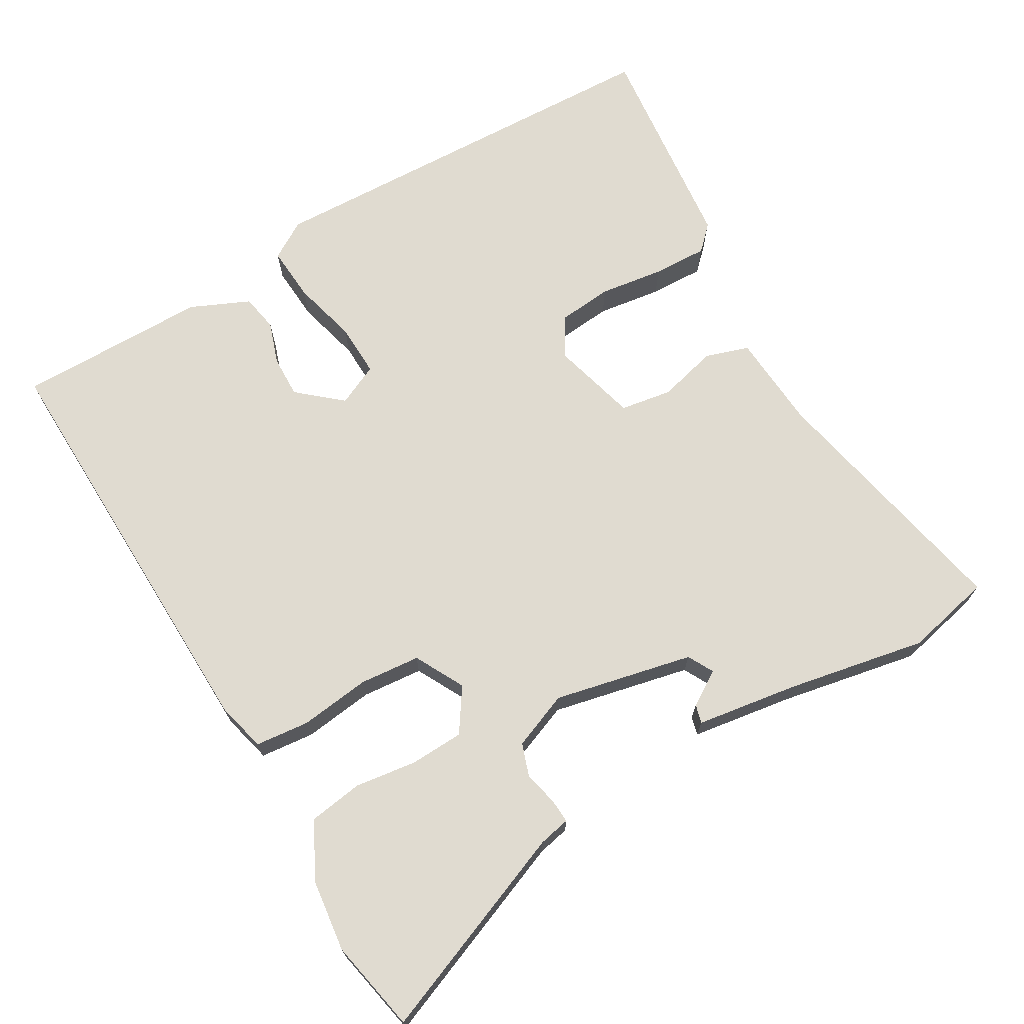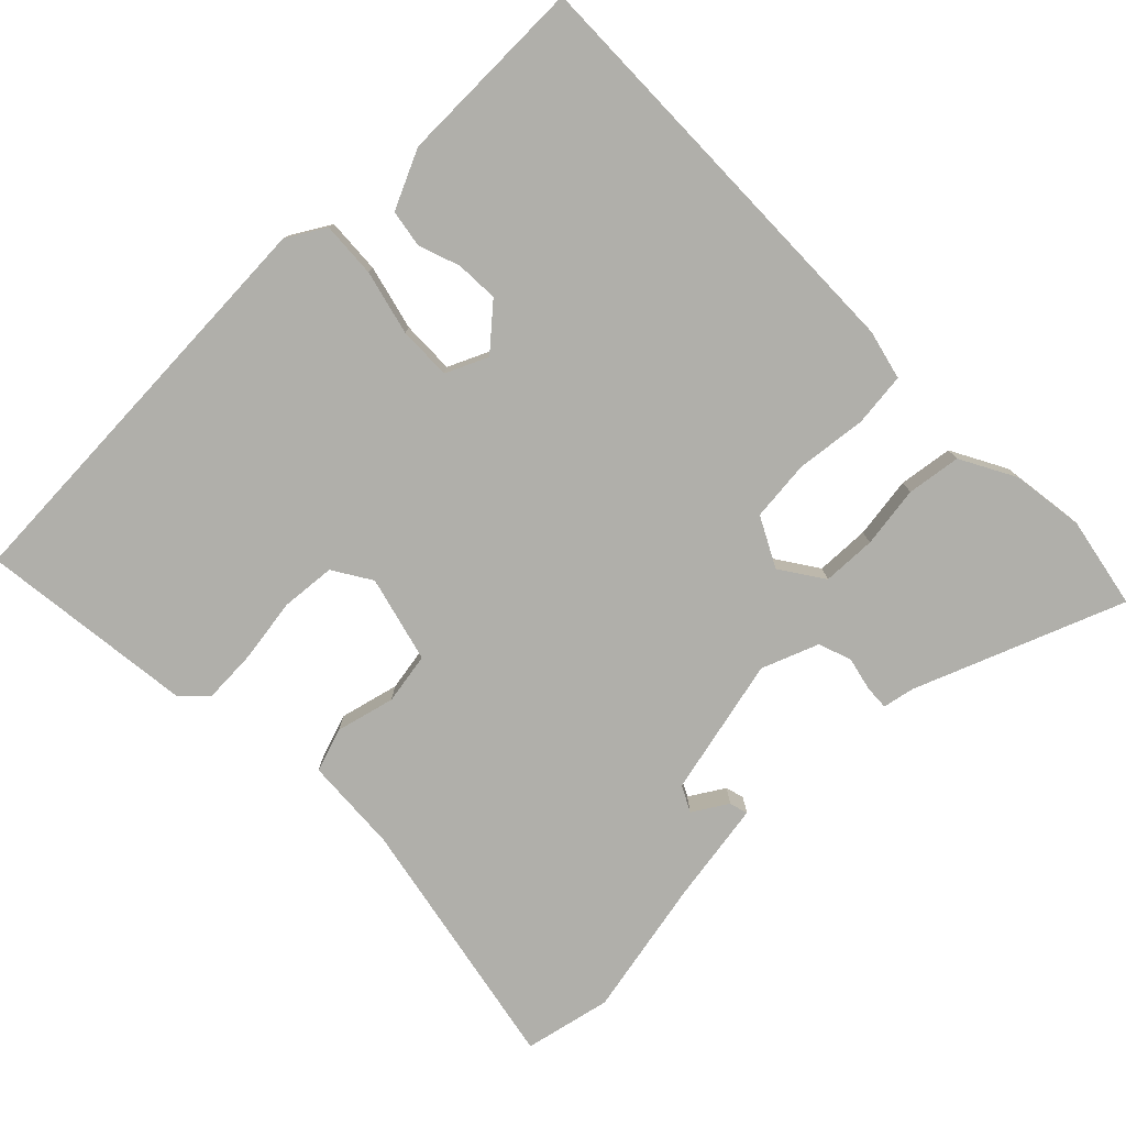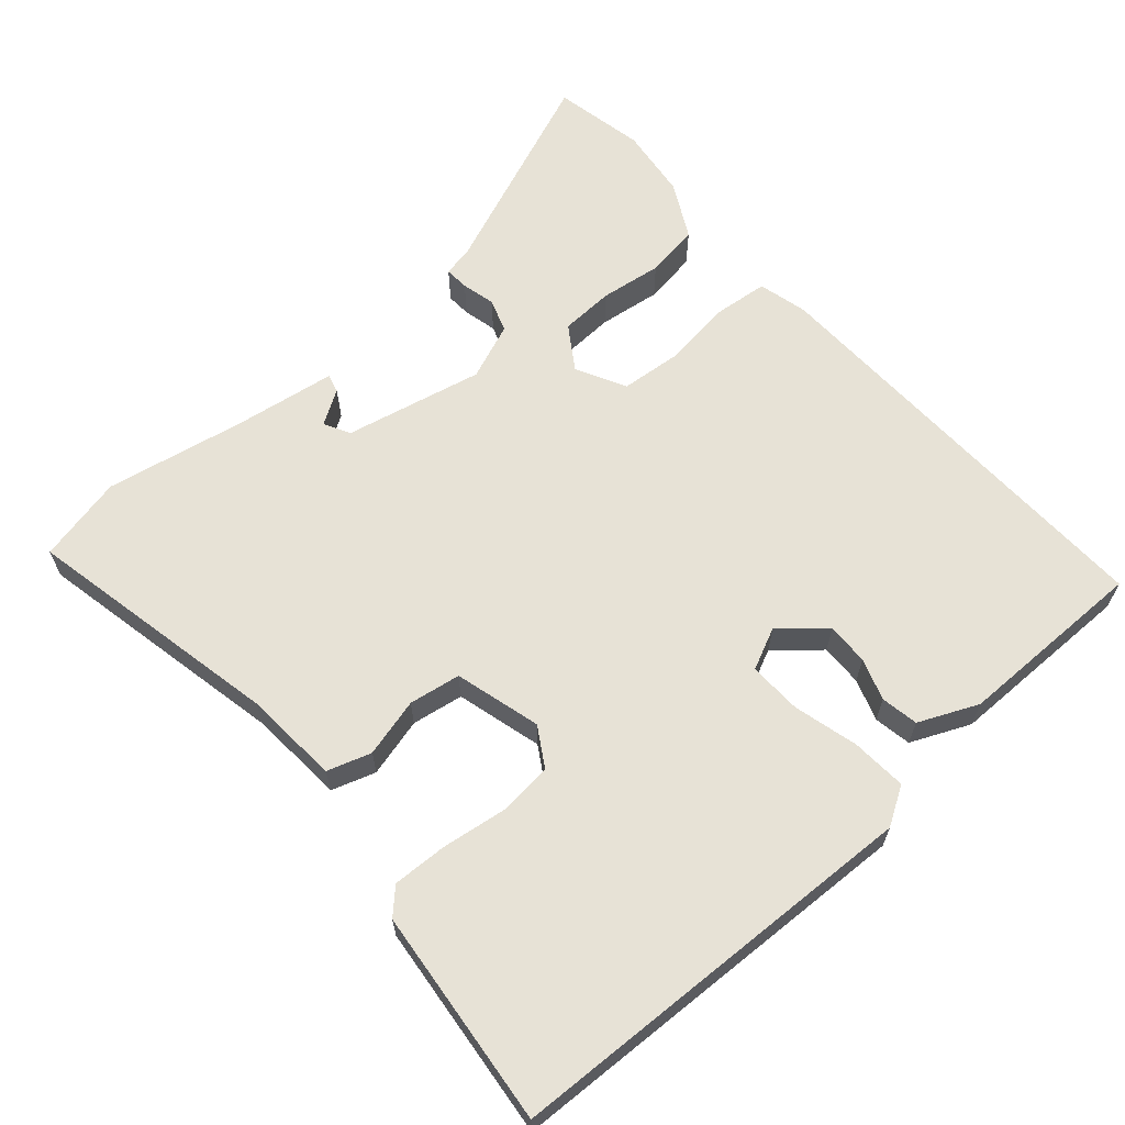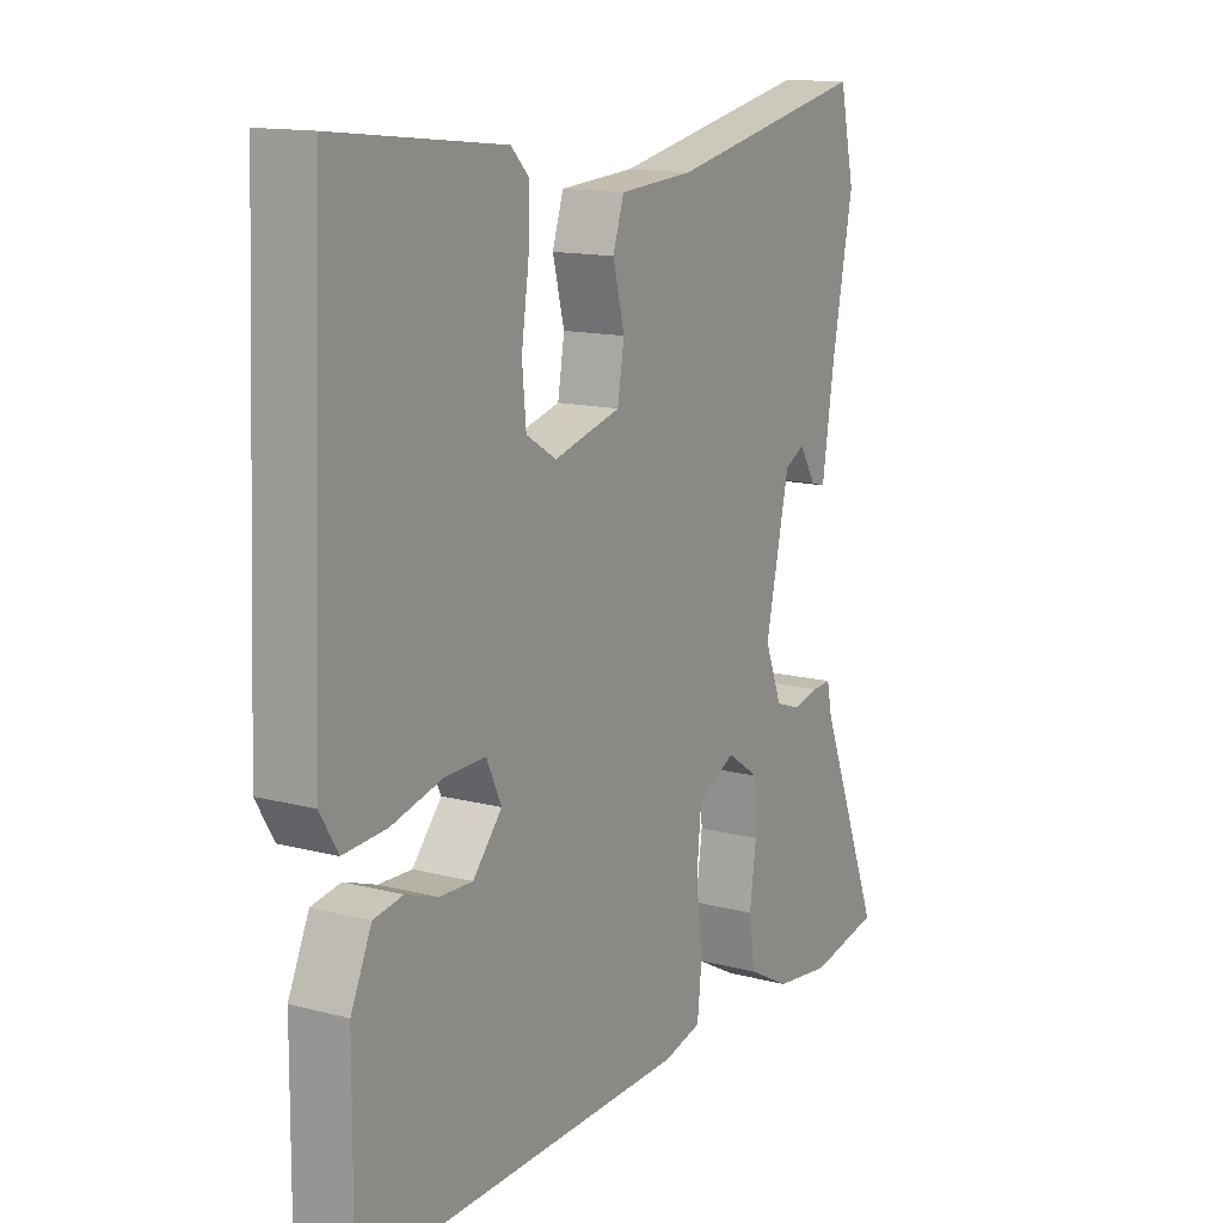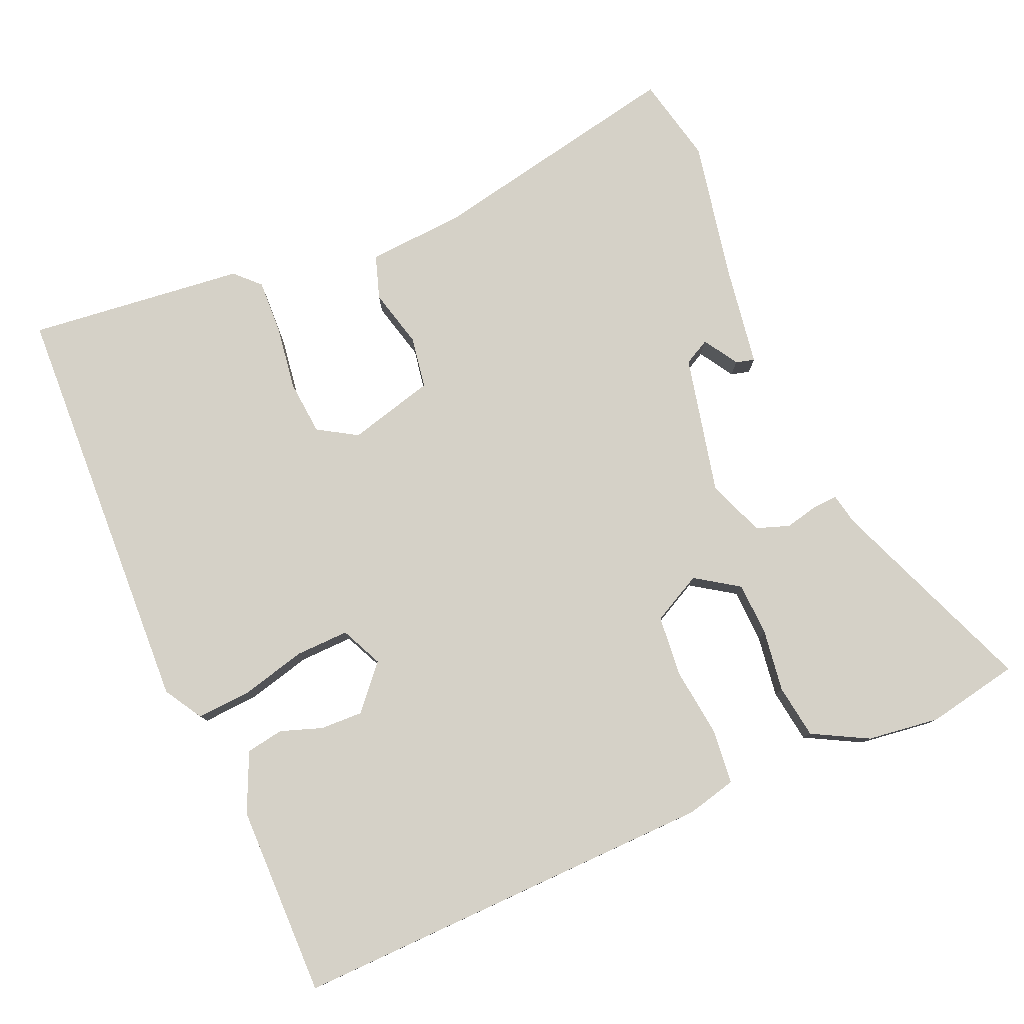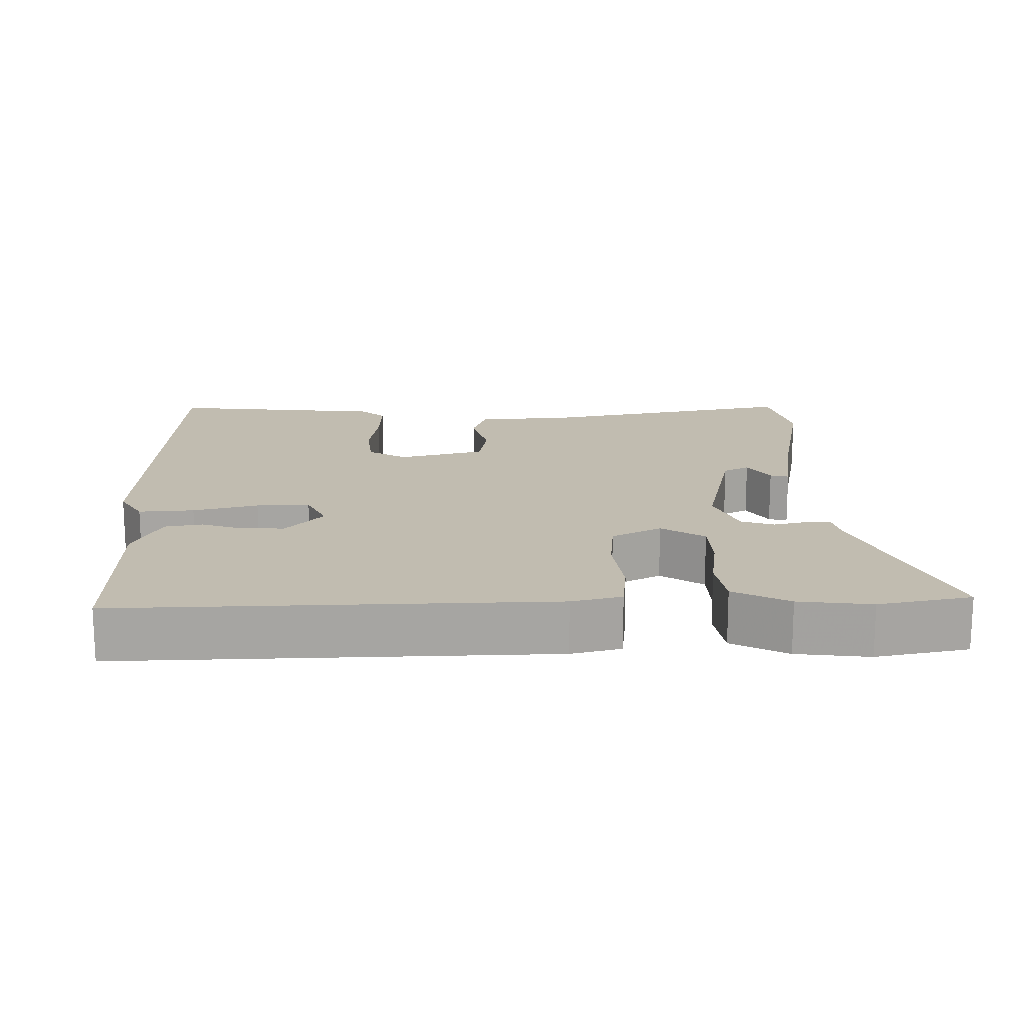
<metadata>
{"format":"obj","ext":"obj","renderer":"f3d","projection":"perspective","resolution":1024,"background":"white","views":[{"elev":70.0,"azim":-120.5,"up":"+Y"},{"elev":-78.0,"azim":134.9,"up":"+Y"},{"elev":63.6,"azim":48.6,"up":"+Y"},{"elev":13.8,"azim":120.2,"up":"+Z"},{"elev":79.0,"azim":156.7,"up":"+Y"},{"elev":16.5,"azim":178.8,"up":"+Y"}]}
</metadata>
<code>
v -0.516 0.07 0.428
v -0.489 0.07 0.549
v -0.129 0.07 0.476
v 0.005 0.07 0.467
v 0.025 0.07 0.406
v 0.004 0.07 0.324
v 0.016 0.07 0.252
v 0.136 0.07 0.22
v 0.19 0.07 0.253
v 0.197 0.07 0.329
v 0.184 0.07 0.419
v 0.181 0.07 0.495
v 0.214 0.07 0.528
v 0.516 0.07 0.561
v 0.54 0.07 -0.024
v 0.508 0.07 -0.077
v 0.431 0.07 -0.072
v 0.341 0.07 -0.049
v 0.267 0.07 -0.047
v 0.24 0.07 -0.105
v 0.292 0.07 -0.165
v 0.351 0.07 -0.163
v 0.409 0.07 -0.143
v 0.461 0.07 -0.152
v 0.498 0.07 -0.234
v 0.5 0.07 -0.5
v -0.093 0.07 -0.486
v -0.162 0.07 -0.469
v -0.17 0.07 -0.394
v -0.158 0.07 -0.296
v -0.166 0.07 -0.211
v -0.235 0.07 -0.175
v -0.295 0.07 -0.215
v -0.298 0.07 -0.29
v -0.286 0.07 -0.376
v -0.297 0.07 -0.451
v -0.374 0.07 -0.492
v -0.475 0.07 -0.505
v -0.603 0.07 -0.48
v -0.488 0.07 -0.191
v -0.479 0.07 -0.147
v -0.445 0.07 -0.149
v -0.398 0.07 -0.16
v -0.352 0.07 -0.144
v -0.321 0.07 -0.065
v -0.364 0.07 0.128
v -0.4 0.07 0.147
v -0.43 0.07 0.099
v -0.456 0.07 0.092
v -0.478 0.07 0.234
v -0.516 0 0.428
v -0.489 0 0.549
v -0.129 0 0.476
v 0.005 0 0.467
v 0.025 0 0.406
v 0.004 0 0.324
v 0.016 0 0.252
v 0.136 0 0.22
v 0.19 0 0.253
v 0.197 0 0.329
v 0.184 0 0.419
v 0.181 0 0.495
v 0.214 0 0.528
v 0.516 0 0.561
v 0.54 0 -0.024
v 0.508 0 -0.077
v 0.431 0 -0.072
v 0.341 0 -0.049
v 0.267 0 -0.047
v 0.24 0 -0.105
v 0.292 0 -0.165
v 0.351 0 -0.163
v 0.409 0 -0.143
v 0.461 0 -0.152
v 0.498 0 -0.234
v 0.5 0 -0.5
v -0.093 0 -0.486
v -0.162 0 -0.469
v -0.17 0 -0.394
v -0.158 0 -0.296
v -0.166 0 -0.211
v -0.235 0 -0.175
v -0.295 0 -0.215
v -0.298 0 -0.29
v -0.286 0 -0.376
v -0.297 0 -0.451
v -0.374 0 -0.492
v -0.475 0 -0.505
v -0.603 0 -0.48
v -0.488 0 -0.191
v -0.479 0 -0.147
v -0.445 0 -0.149
v -0.398 0 -0.16
v -0.352 0 -0.144
v -0.321 0 -0.065
v -0.364 0 0.128
v -0.4 0 0.147
v -0.43 0 0.099
v -0.456 0 0.092
v -0.478 0 0.234
f 47 48 49 50
f 1 2 3
f 50 1 3
f 47 50 3
f 46 47 3
f 4 5 6
f 3 4 6
f 46 3 6
f 45 46 6
f 44 45 6 7
f 40 41 42 43
f 39 40 43
f 38 39 43
f 37 38 43
f 36 37 43
f 35 36 43
f 34 35 43
f 33 34 43 44
f 44 7 8
f 33 44 8
f 32 33 8
f 28 29 30
f 27 28 30
f 26 27 30
f 25 26 30
f 24 25 30
f 22 23 24
f 22 24 30
f 21 22 30 31
f 16 17 18
f 15 16 18
f 14 15 18
f 13 14 18
f 12 13 18
f 11 12 18
f 10 11 18
f 9 10 18 19
f 8 9 19 20
f 20 21 31 32
f 8 20 32
f 100 99 98 97
f 53 52 51
f 53 51 100
f 53 100 97
f 53 97 96
f 56 55 54
f 56 54 53
f 56 53 96
f 56 96 95
f 57 56 95 94
f 93 92 91 90
f 93 90 89
f 93 89 88
f 93 88 87
f 93 87 86
f 93 86 85
f 93 85 84
f 94 93 84 83
f 58 57 94
f 58 94 83
f 58 83 82
f 80 79 78
f 80 78 77
f 80 77 76
f 80 76 75
f 80 75 74
f 74 73 72
f 80 74 72
f 81 80 72 71
f 68 67 66
f 68 66 65
f 68 65 64
f 68 64 63
f 68 63 62
f 68 62 61
f 68 61 60
f 69 68 60 59
f 70 69 59 58
f 82 81 71 70
f 82 70 58
f 1 51 52 2
f 2 52 53 3
f 3 53 54 4
f 4 54 55 5
f 5 55 56 6
f 6 56 57 7
f 7 57 58 8
f 8 58 59 9
f 9 59 60 10
f 10 60 61 11
f 11 61 62 12
f 12 62 63 13
f 13 63 64 14
f 14 64 65 15
f 15 65 66 16
f 16 66 67 17
f 17 67 68 18
f 18 68 69 19
f 19 69 70 20
f 20 70 71 21
f 21 71 72 22
f 22 72 73 23
f 23 73 74 24
f 24 74 75 25
f 25 75 76 26
f 26 76 77 27
f 27 77 78 28
f 28 78 79 29
f 29 79 80 30
f 30 80 81 31
f 31 81 82 32
f 32 82 83 33
f 33 83 84 34
f 34 84 85 35
f 35 85 86 36
f 36 86 87 37
f 37 87 88 38
f 38 88 89 39
f 39 89 90 40
f 40 90 91 41
f 41 91 92 42
f 42 92 93 43
f 43 93 94 44
f 44 94 95 45
f 45 95 96 46
f 46 96 97 47
f 47 97 98 48
f 48 98 99 49
f 49 99 100 50
f 50 100 51 1

</code>
